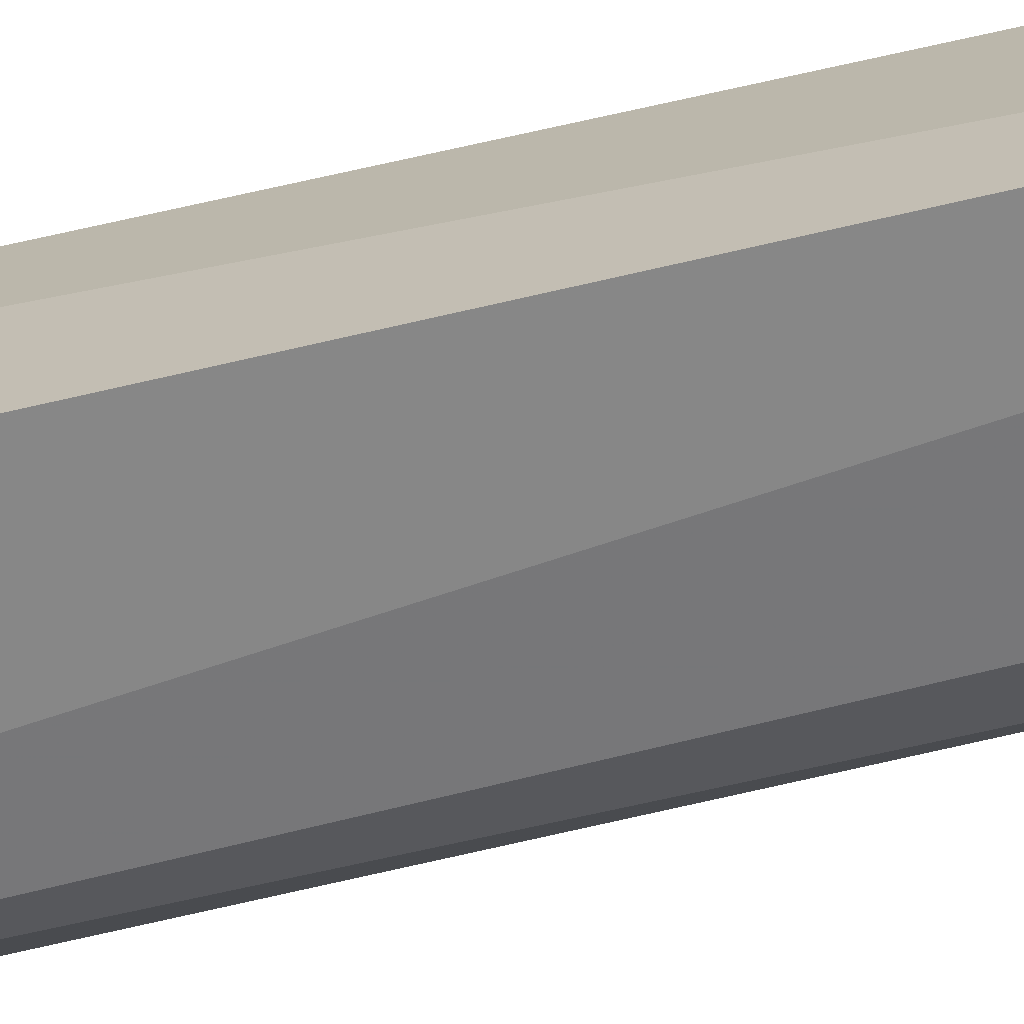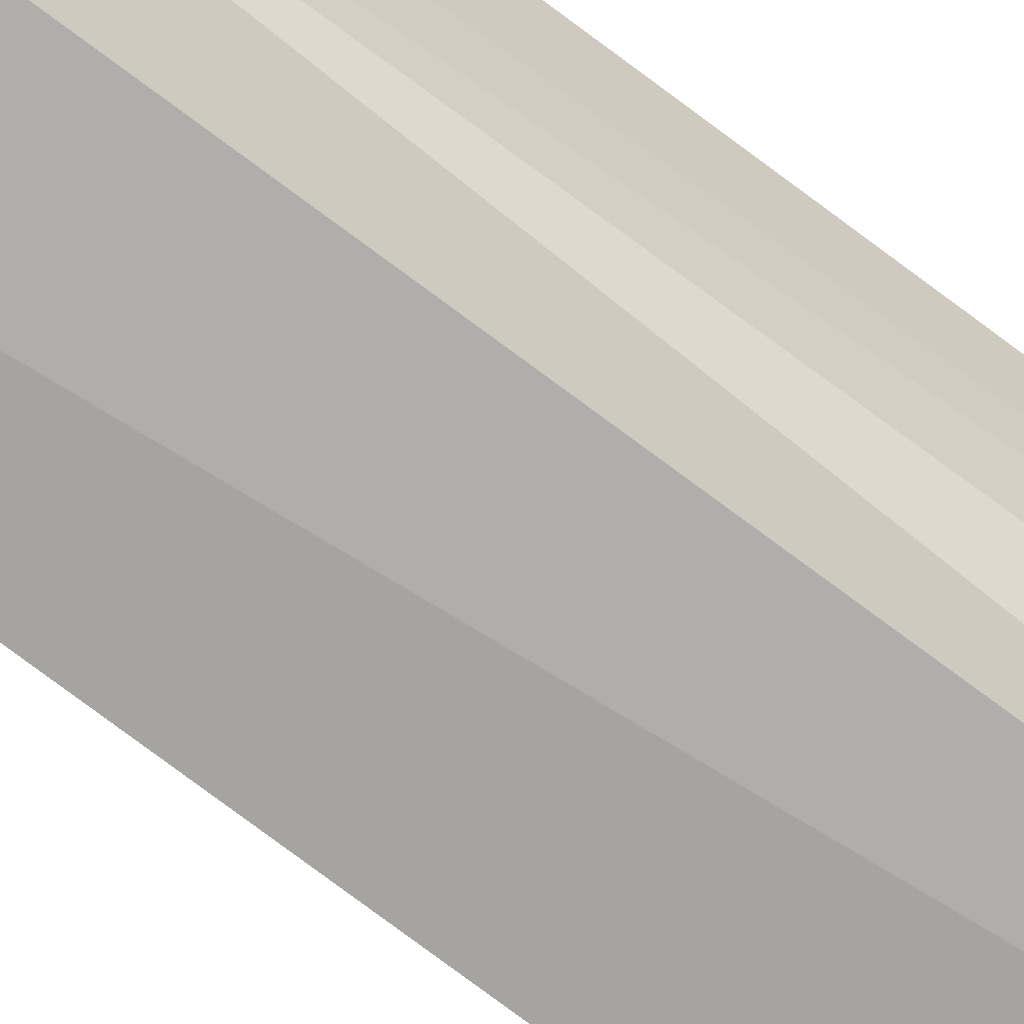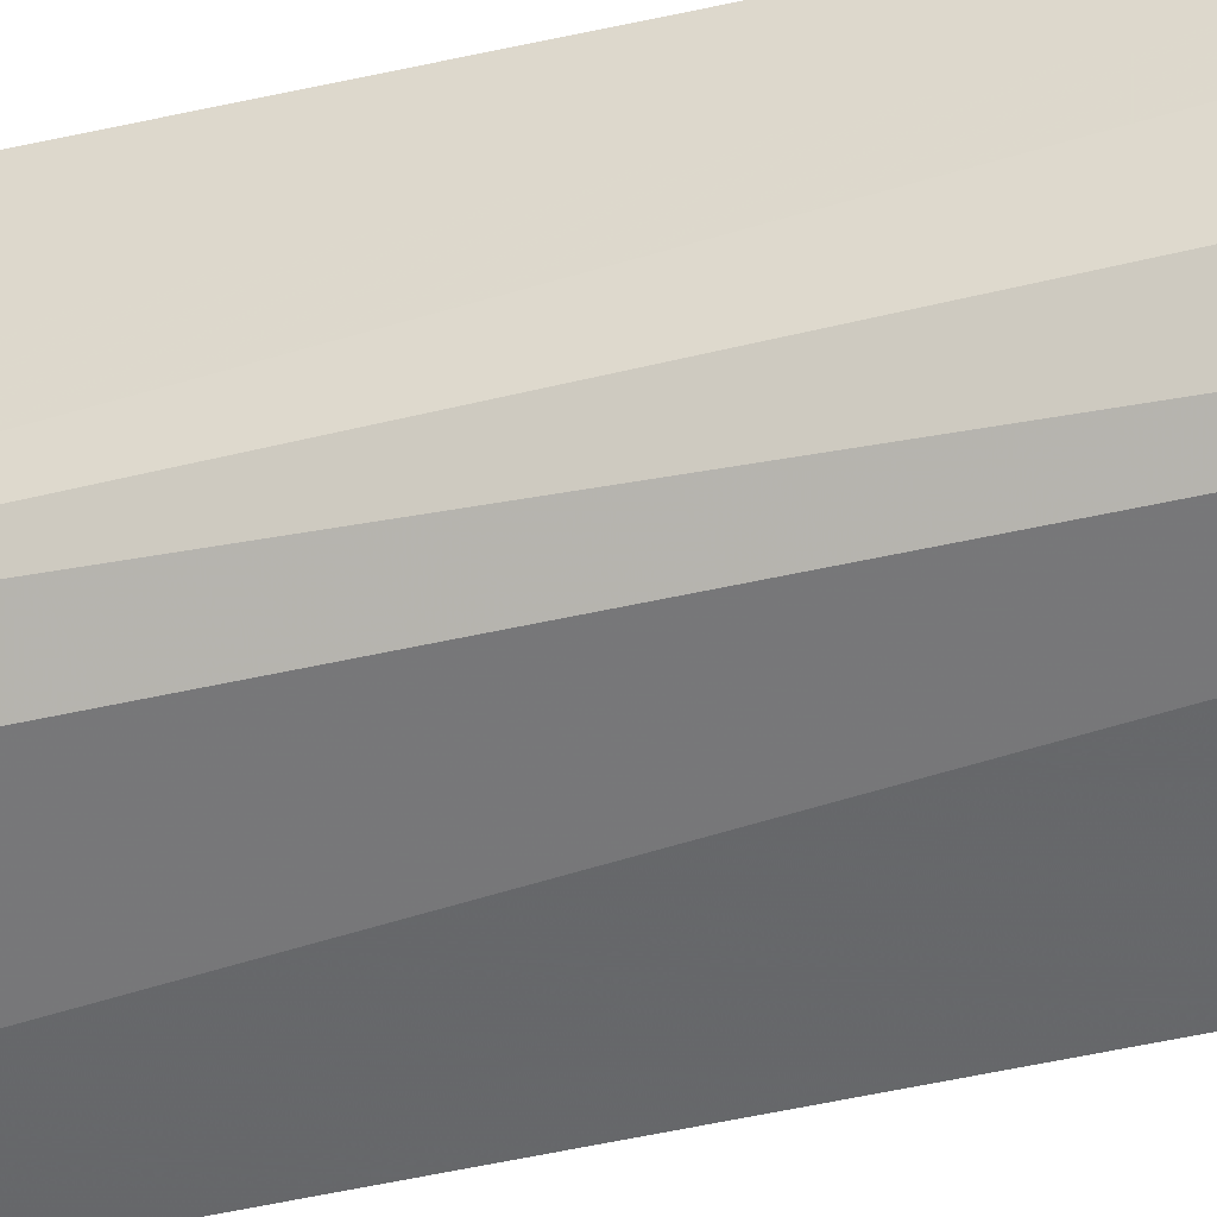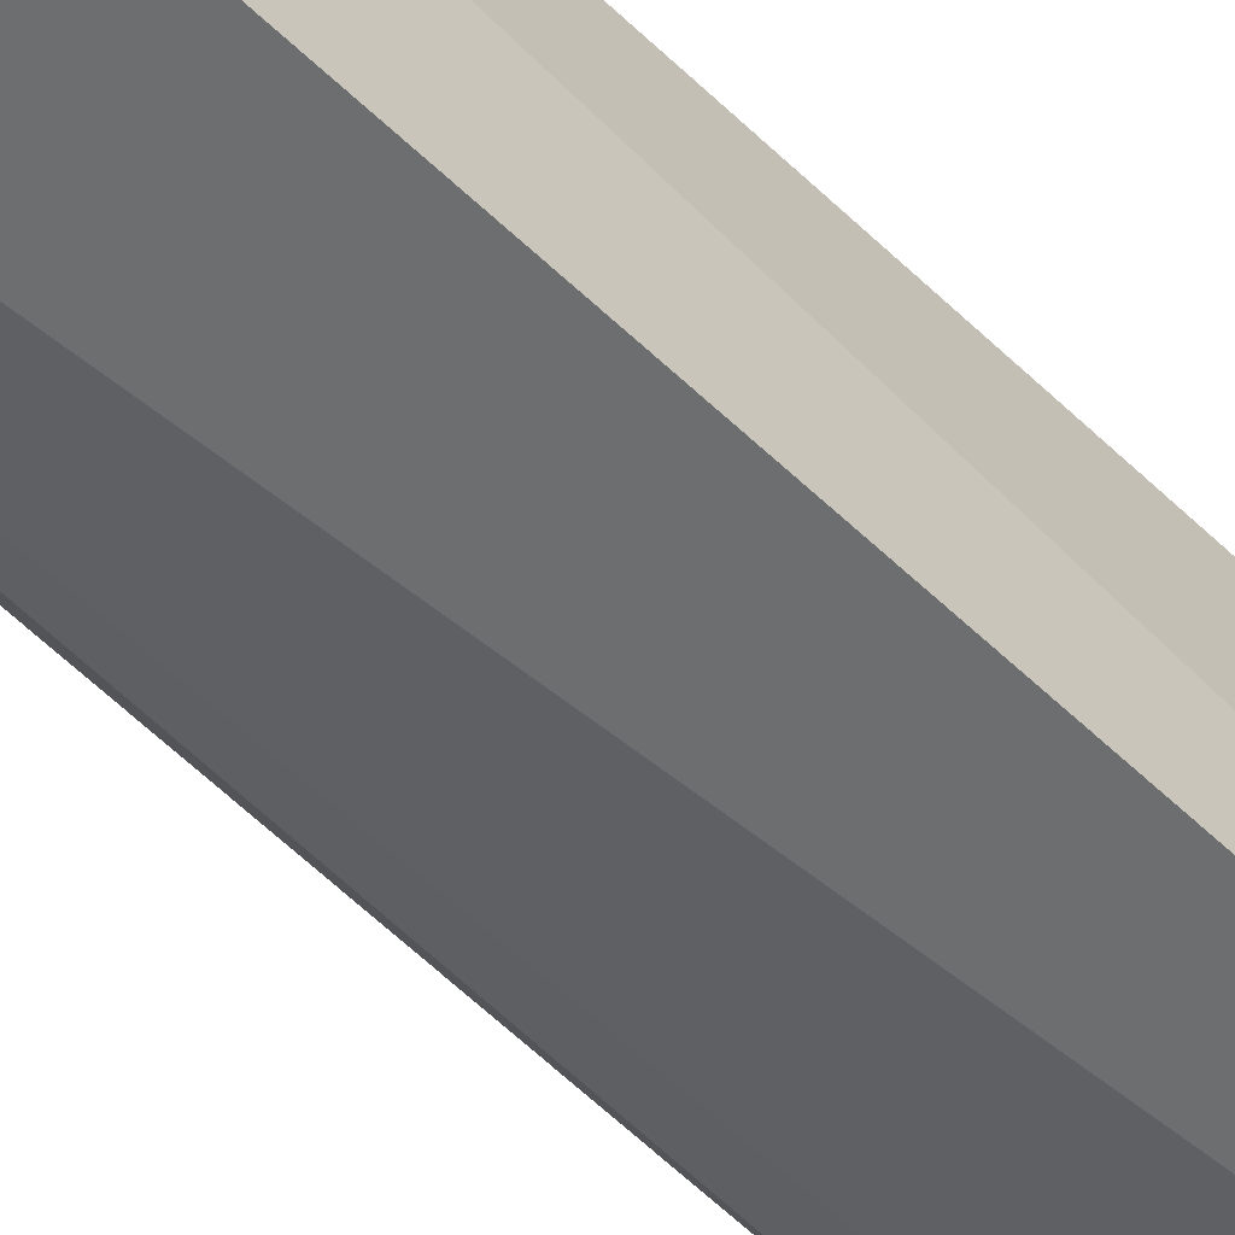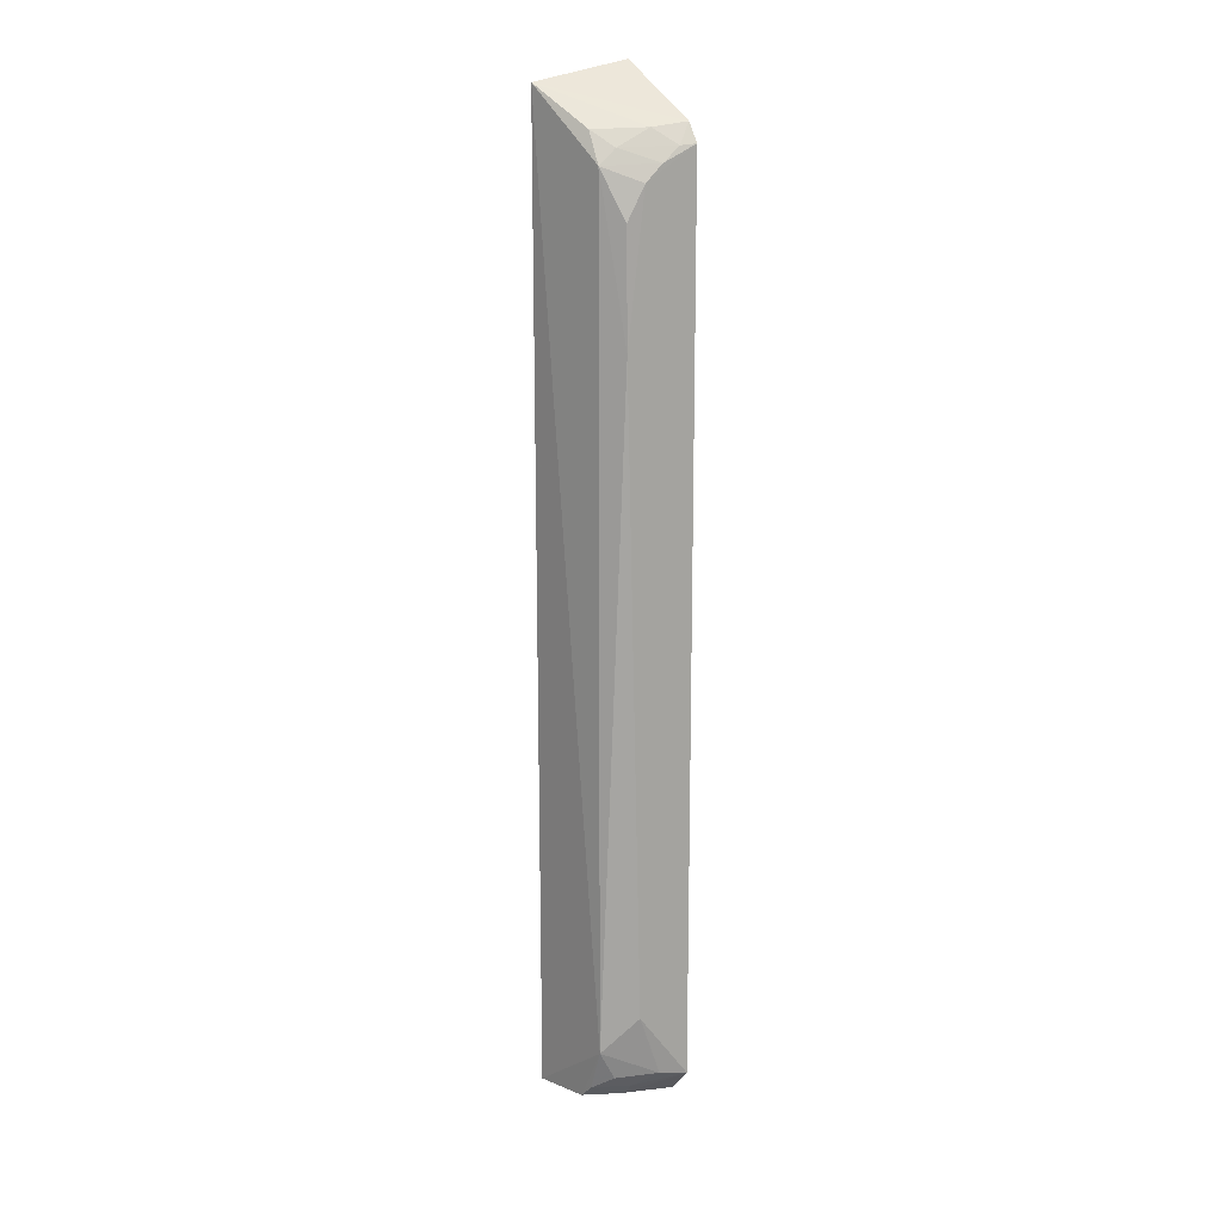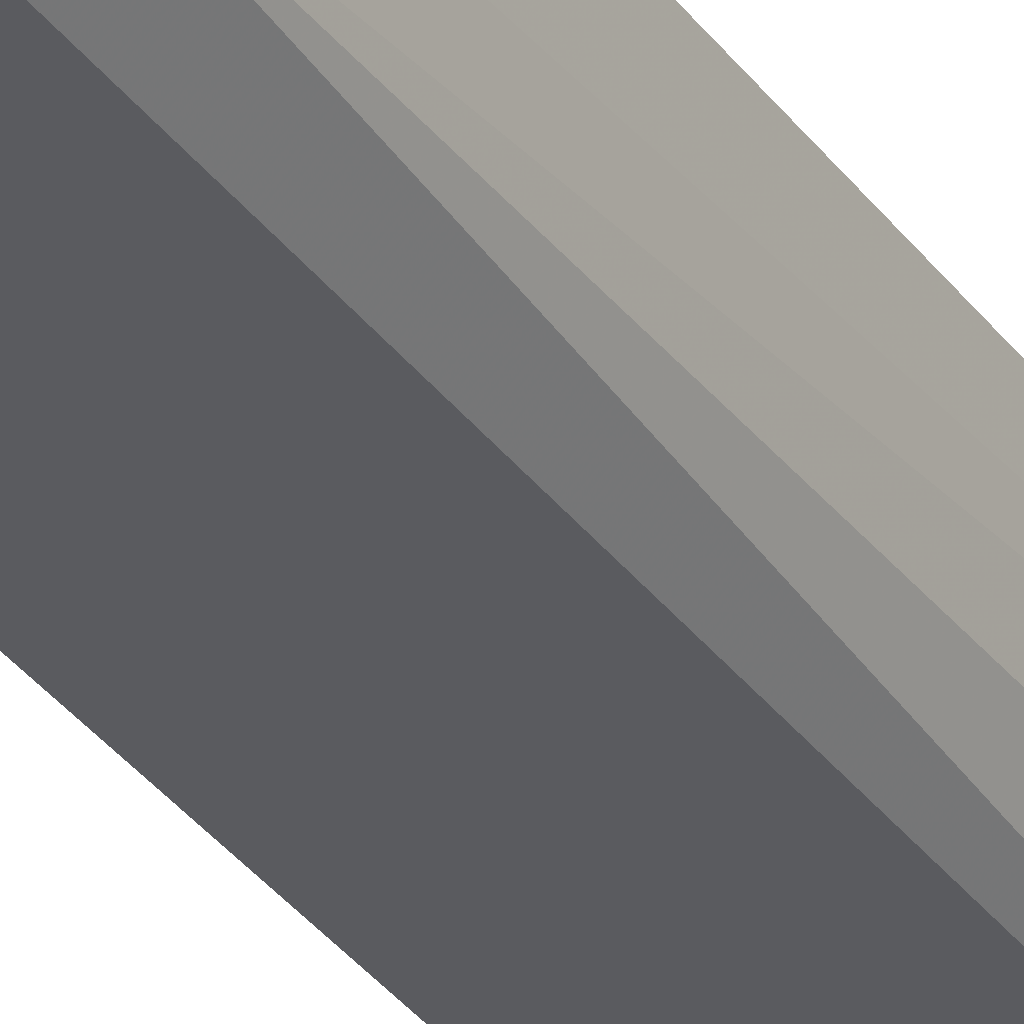
<metadata>
{"format":"obj","ext":"obj","renderer":"f3d","projection":"perspective","resolution":1024,"background":"white","views":[{"elev":-71.7,"azim":-76.3,"up":"+Y"},{"elev":-65.5,"azim":51.5,"up":"+Y"},{"elev":-43.1,"azim":105.7,"up":"+Y"},{"elev":-61.9,"azim":-133.3,"up":"+Y"},{"elev":16.0,"azim":58.9,"up":"+Z"},{"elev":-31.1,"azim":28.7,"up":"+Y"}]}
</metadata>
<code>
v 0.01743 -0.005986 0.0768
v 0.02473 -0.007745 0.07026
v 0.02481 -0.005114 0.07146
v 0.01618 -0.005558 0.0007698
v 0.01703 -0.0134 0.07534
v 0.02493 -0.005191 0.002764
v 0.02384 -0.005151 0.07288
v 0.01632 -0.01292 0.0004395
v 0.02284 -0.005126 0.0005566
v 0.02172 -0.01168 0.07242
v 0.02332 -0.007838 0.07254
v 0.02083 -0.01203 0.0008878
v 0.0246 -0.006342 0.07136
v 0.02314 -0.01043 0.07126
v 0.02205 -0.0091 0.0008022
v 0.02317 -0.01179 0.005357
v 0.02315 -0.01051 0.002954
v 0.02461 -0.01042 0.05769
v 0.02309 -0.01175 0.07012
v 0.02298 -0.008845 0.001825
v 0.02193 -0.01184 0.001974
v 0.02449 -0.00737 0.003169
v 0.02469 -0.00909 0.069
v 0.02456 -0.009144 0.008128
v 0.02452 -0.01043 0.06642
f 5 1 4
f 7 4 1
f 7 1 5
f 8 5 4
f 9 4 7
f 9 8 4
f 9 7 3
f 9 3 6
f 11 7 5
f 11 5 10
f 12 8 9
f 13 2 3
f 13 3 7
f 13 7 11
f 14 11 10
f 14 13 11
f 14 2 13
f 15 12 9
f 15 9 6
f 16 5 8
f 16 8 12
f 19 10 5
f 19 5 16
f 19 16 18
f 19 14 10
f 19 2 14
f 20 15 6
f 21 12 15
f 21 20 17
f 21 15 20
f 21 17 16
f 21 16 12
f 22 16 17
f 22 20 6
f 22 17 20
f 23 18 6
f 23 2 19
f 23 6 3
f 23 3 2
f 24 18 16
f 24 16 22
f 24 22 6
f 24 6 18
f 25 23 19
f 25 19 18
f 25 18 23

</code>
